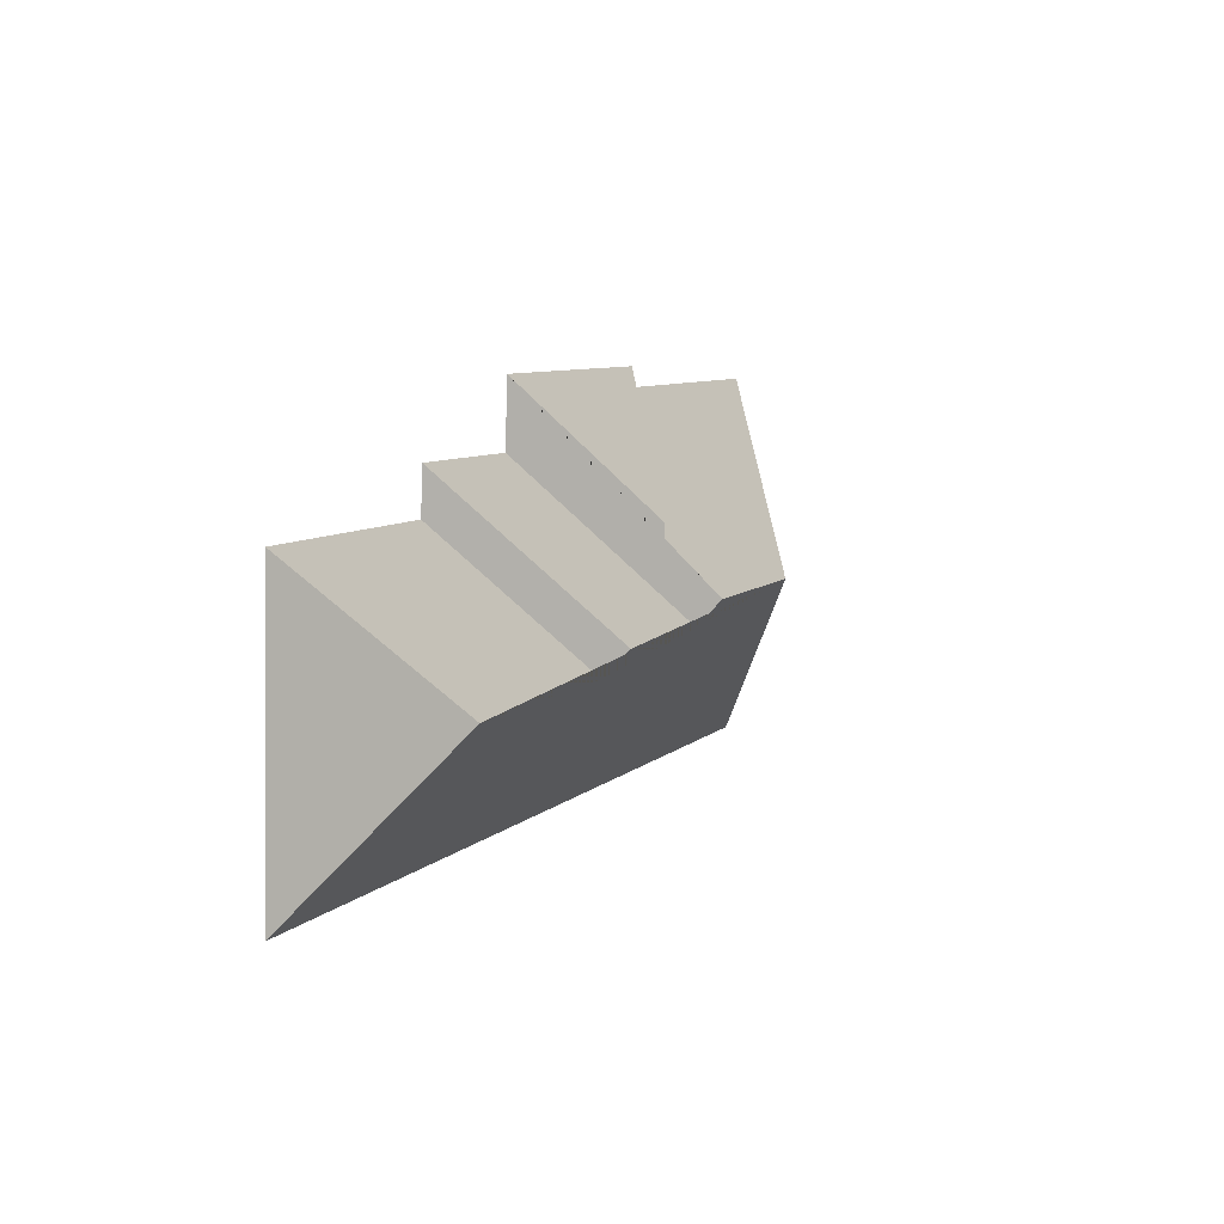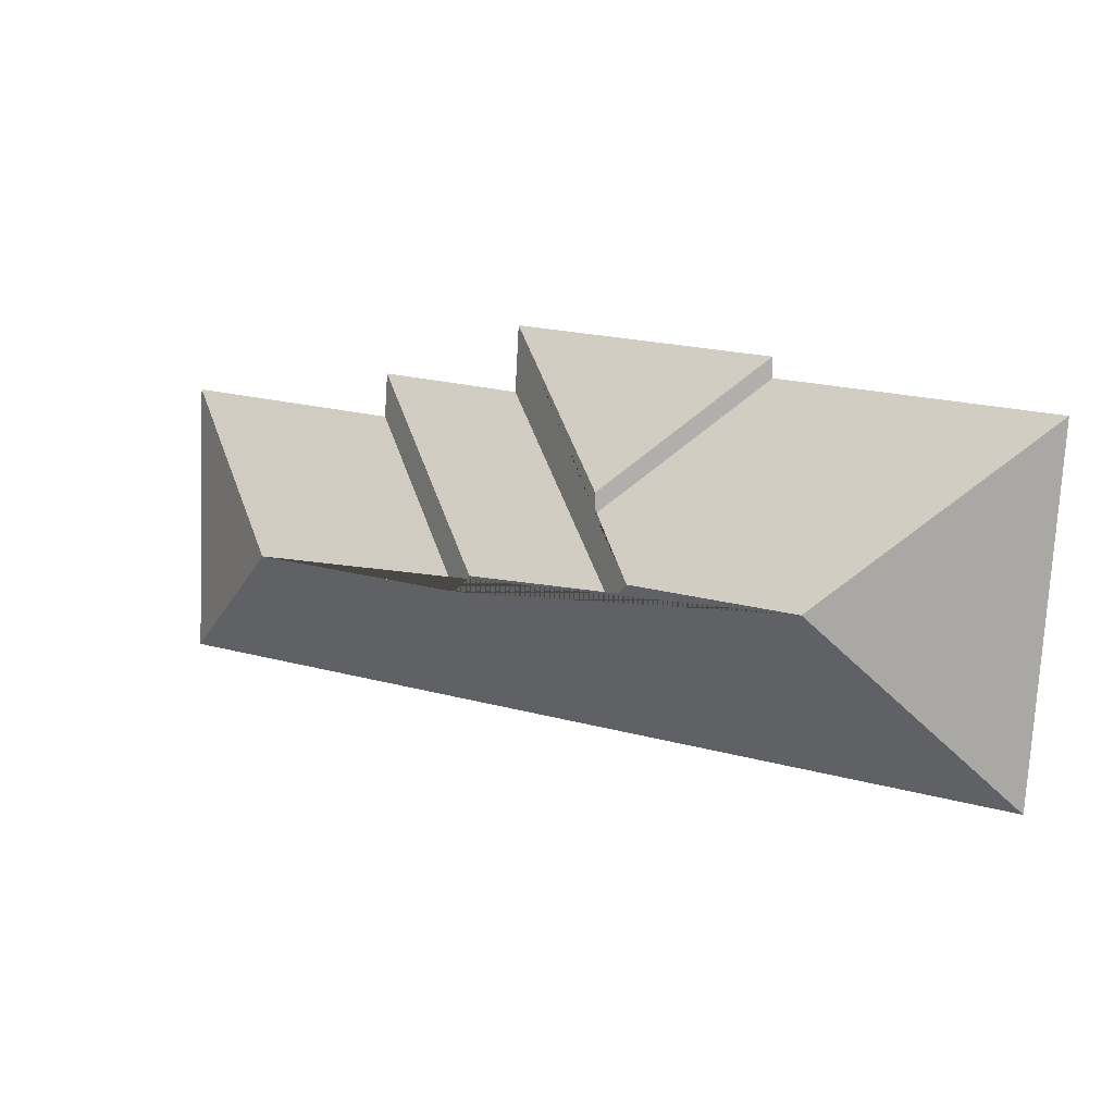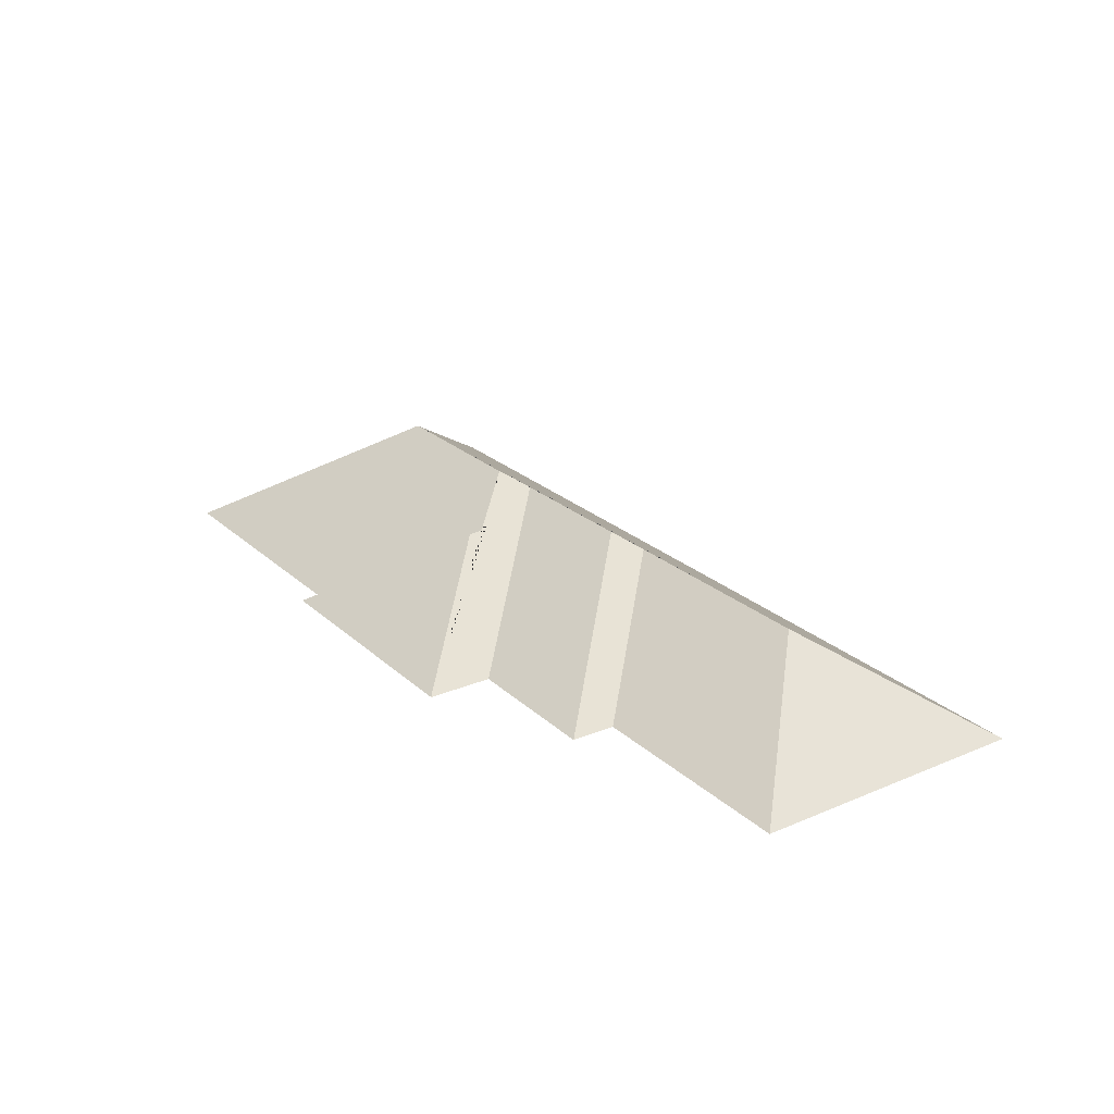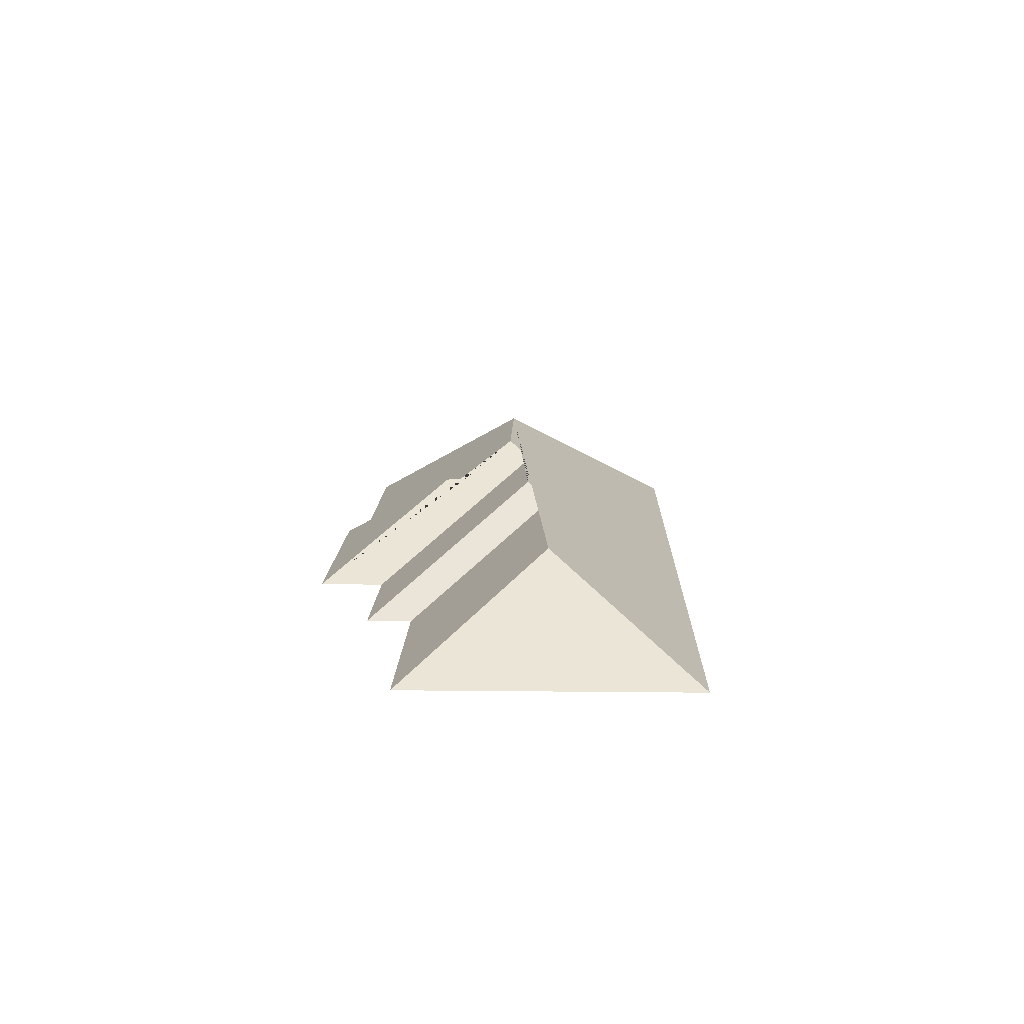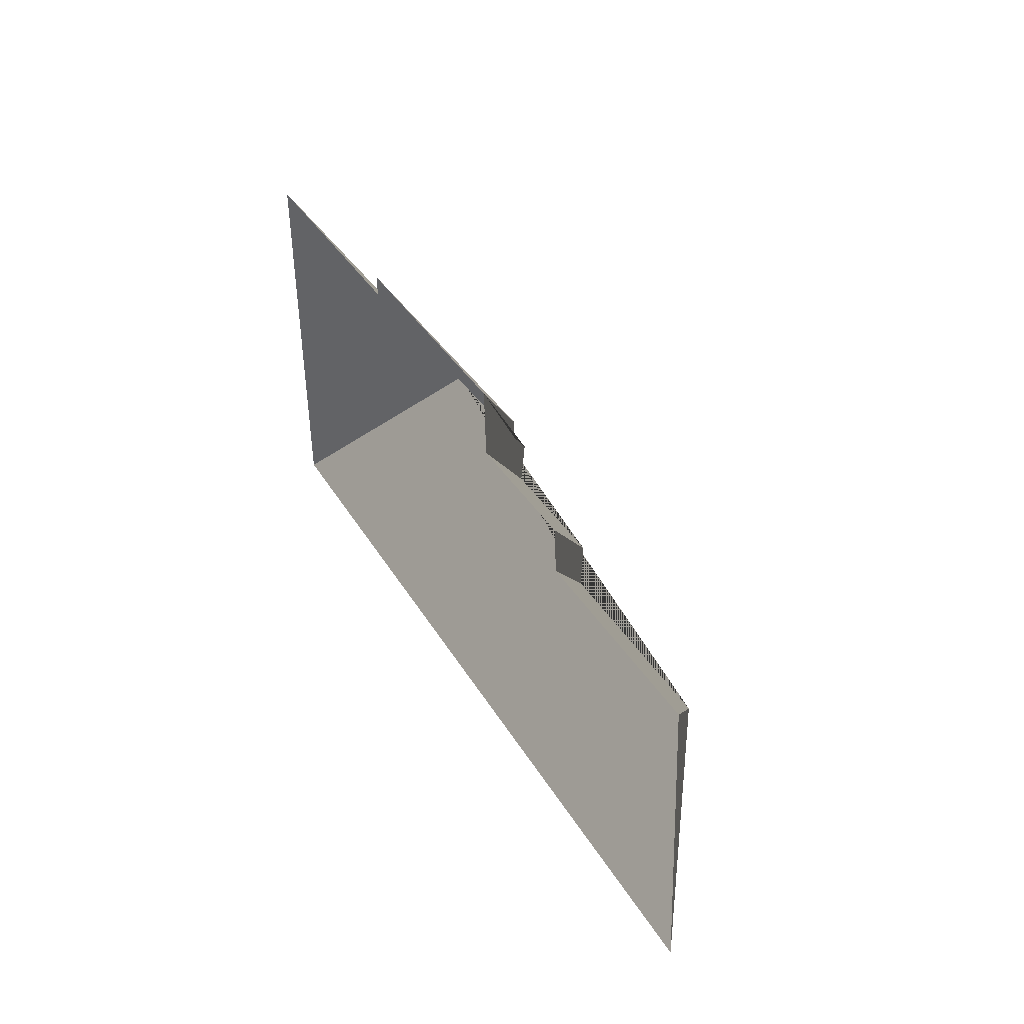
<metadata>
{"format":"obj","ext":"obj","renderer":"f3d","projection":"perspective","resolution":1024,"background":"white","views":[{"elev":11.1,"azim":114.0,"up":"+Z"},{"elev":13.7,"azim":-154.3,"up":"+Z"},{"elev":24.4,"azim":52.0,"up":"+Y"},{"elev":12.2,"azim":88.3,"up":"+Y"},{"elev":37.5,"azim":64.3,"up":"+Z"}]}
</metadata>
<code>
o CG10_500_034061_0023_roof
v 525.1 75 -60.45
v 533.5 75 -215.2
v 451.4 127.8 -140.9
v 402.3 75 -67.22
v 400.4 75 -42.95
v 330.8 127.8 -147.5
v 320.9 75 -47.68
v 318.8 75 -11.65
v 317.2 136.4 -135.3
v 250.5 125 -87.03
v 250.6 125.4 -98.32
v 237.3 136.3 -139.9
v 224 145 -127.6
v 175.3 75 -19.48
v 174.8 75 -30.43
v 132.3 145 -132.6
v 25.01 75 -38.52
v 36.11 75 -242.3
v 525.1 0 -60.45
v 533.5 0 -215.2
v 36.11 0 -242.3
v 25.01 0 -38.52
v 174.8 0 -30.43
v 175.3 0 -19.48
v 318.8 0 -11.65
v 320.9 0 -47.68
v 400.4 0 -42.95
v 402.3 0 -67.22
f 14 8 10
f 15 11 10 14
f 8 10 11 13 12 7
f 16 13 12 9 6 3 2 18
f 17 15 11 13 16
f 17 16 18
f 1 3 2
f 7 12 9 5
f 6 3 1 4
f 9 6 4 5

</code>
